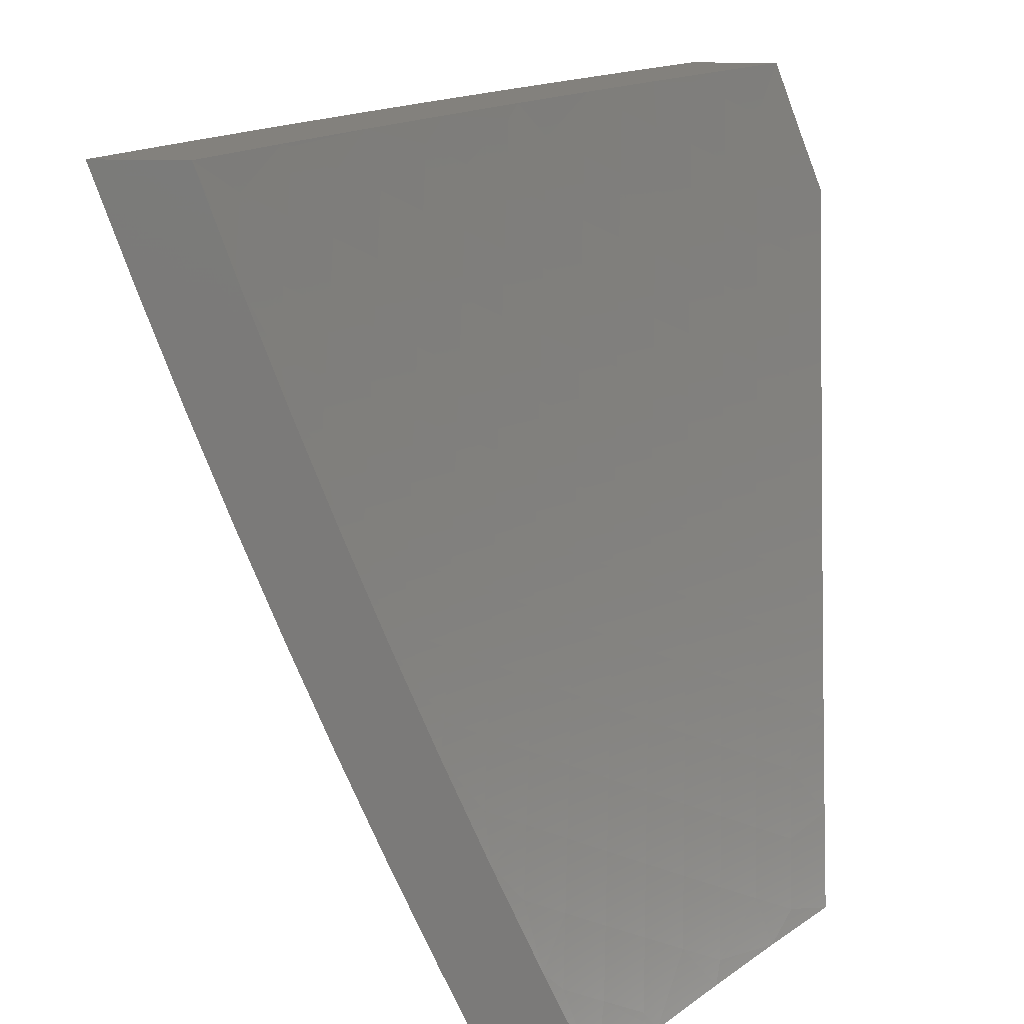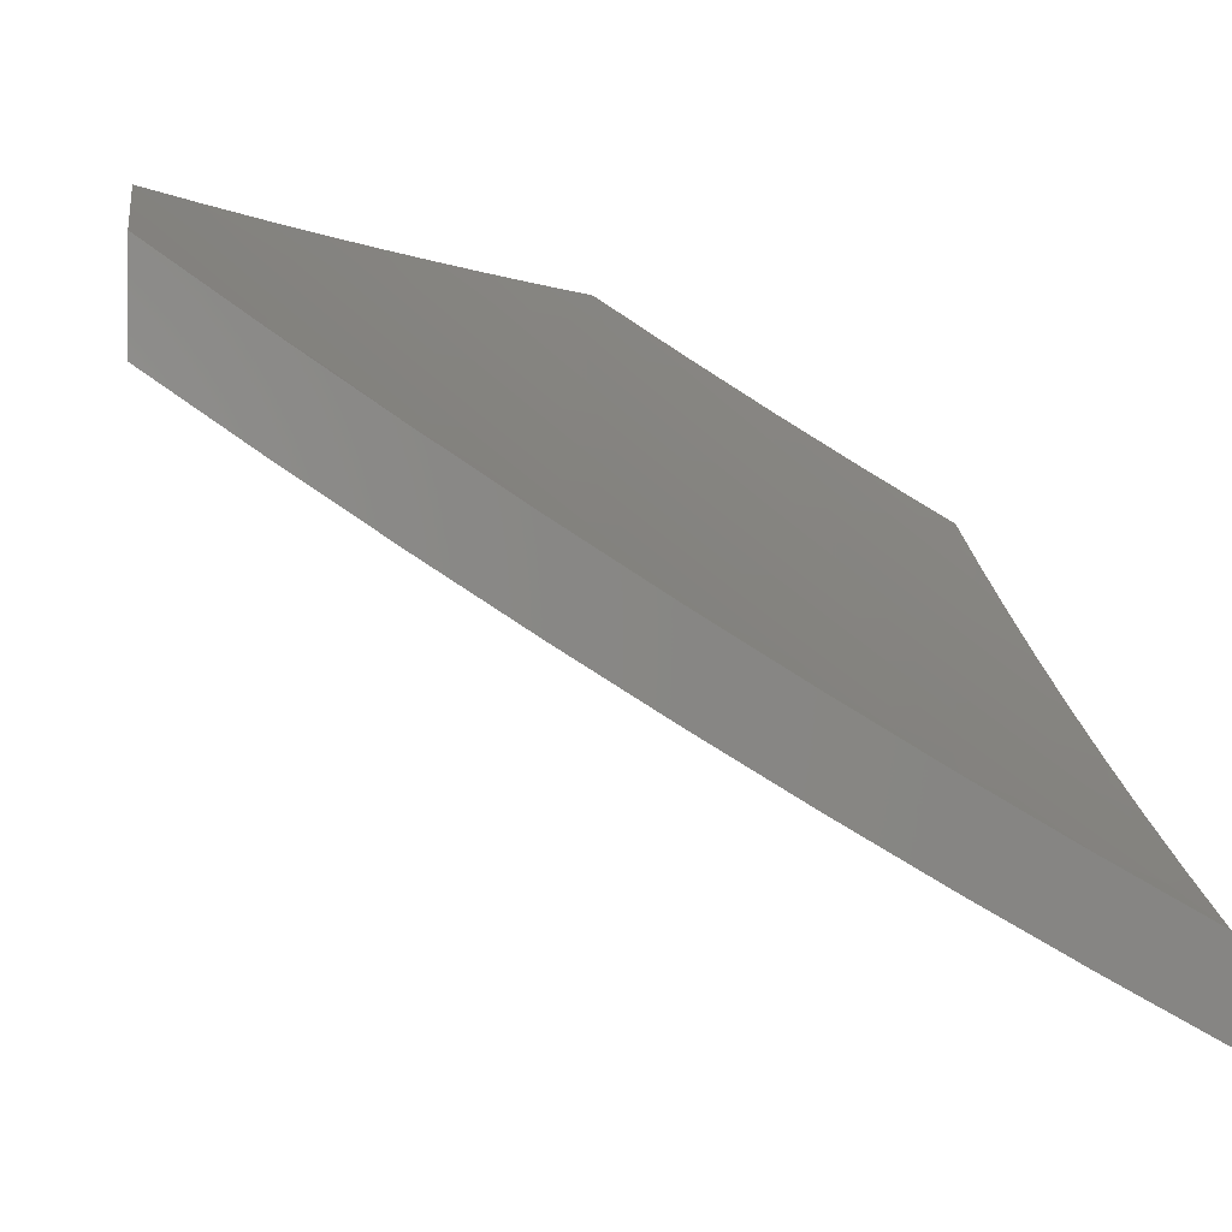
<metadata>
{"format":"stl","ext":"stl","renderer":"f3d","projection":"perspective","resolution":1024,"background":"white","views":[{"elev":15.7,"azim":-86.8,"up":"+Y"},{"elev":-0.4,"azim":172.0,"up":"+Z"}]}
</metadata>
<code>
# stl→obj: 371 verts, 738 faces
v 5.533 -3.901 -9
v 5.457 -3.907 -9.046
v 5.458 -4 -9
v 5.403 -3.978 -9.046
v 5.345 -4 -9.072
v 5.356 -3.944 -9.092
v 5.256 -3.979 -9.138
v 5.31 -3.91 -9.138
v 5.263 -3.875 -9.183
v 5.316 -3.806 -9.183
v 5.268 -3.772 -9.227
v 5.319 -3.703 -9.227
v 5.271 -3.669 -9.272
v 5.321 -3.6 -9.272
v 5.272 -3.567 -9.316
v 5.32 -3.498 -9.316
v 5.271 -3.465 -9.359
v 5.318 -3.396 -9.359
v 5.268 -3.364 -9.402
v 5.313 -3.295 -9.402
v 5.262 -3.264 -9.444
v 5.306 -3.195 -9.444
v 5.255 -3.164 -9.486
v 5.297 -3.096 -9.486
v 5.245 -3.065 -9.528
v 5.339 -3.027 -9.486
v 5.256 -3 -9.545
v 5.383 -3 -9.469
v 5.391 -3.057 -9.444
v 5.484 -3.015 -9.402
v 5.443 -3.086 -9.402
v 5.495 -3.115 -9.359
v 5.452 -3.186 -9.359
v 5.503 -3.216 -9.316
v 5.459 -3.287 -9.316
v 5.51 -3.318 -9.272
v 5.464 -3.389 -9.272
v 5.514 -3.42 -9.227
v 5.467 -3.492 -9.227
v 5.516 -3.523 -9.183
v 5.468 -3.595 -9.183
v 5.516 -3.627 -9.138
v 5.466 -3.698 -9.138
v 5.514 -3.731 -9.092
v 5.463 -3.802 -9.092
v 5.51 -3.835 -9.046
v 5.605 -3.801 -9
v 5.562 -3.763 -9.046
v 5.565 -3.658 -9.092
v 5.565 -3.554 -9.138
v 5.564 -3.451 -9.183
v 5.56 -3.348 -9.227
v 5.554 -3.246 -9.272
v 5.546 -3.145 -9.316
v 5.536 -3.044 -9.359
v 5.509 -3 -9.392
v 5.613 -3.69 -9.046
v 5.676 -3.7 -9
v 5.663 -3.617 -9.046
v 5.745 -3.597 -9
v 5.711 -3.543 -9.046
v 5.811 -3.493 -9
v 5.759 -3.468 -9.046
v 5.806 -3.393 -9.046
v 5.756 -3.364 -9.092
v 5.801 -3.289 -9.092
v 5.75 -3.26 -9.138
v 5.794 -3.186 -9.138
v 5.743 -3.158 -9.183
v 5.785 -3.083 -9.183
v 5.734 -3.056 -9.227
v 5.757 -3 -9.233
v 5.682 -3.028 -9.272
v 5.633 -3 -9.313
v 5.64 -3.101 -9.272
v 5.588 -3.073 -9.316
v 5.598 -3.174 -9.272
v 5.876 -3.388 -9
v 5.851 -3.317 -9.046
v 5.845 -3.214 -9.092
v 5.837 -3.111 -9.138
v 5.826 -3.008 -9.183
v 5.879 -3 -9.15
v 5.878 -3.035 -9.138
v 5.93 -3.062 -9.092
v 5.888 -3.138 -9.092
v 5.939 -3.165 -9.046
v 5.896 -3.241 -9.046
v 5.939 -3.281 -9
v 6 -3.174 -9
v 5.981 -3.088 -9.046
v 6 -3 -9.066
v 6 -3.087 -9.034
v 5.129 -3 -9.618
v 5.141 -3.004 -9.61
v 5.193 -3.035 -9.569
v 5.203 -3.133 -9.528
v 5.211 -3.232 -9.486
v 5.217 -3.332 -9.444
v 5.221 -3.433 -9.402
v 5.223 -3.534 -9.359
v 5.223 -3.636 -9.316
v 5.22 -3.738 -9.272
v 5.216 -3.841 -9.227
v 5.209 -3.944 -9.183
v 5.231 -4 -9.143
v 5 -3 -9.69
v 5.047 -3.039 -9.65
v 5.099 -3.071 -9.61
v 5.151 -3.102 -9.569
v 5.006 -3.105 -9.65
v 5 -3.127 -9.645
v 5.057 -3.137 -9.61
v 5.014 -3.202 -9.61
v 5.065 -3.235 -9.569
v 5 -3.254 -9.598
v 5.021 -3.301 -9.569
v 5 -3.38 -9.55
v 5.071 -3.334 -9.528
v 5.025 -3.4 -9.528
v 5.075 -3.433 -9.486
v 5.027 -3.5 -9.486
v 5.076 -3.534 -9.444
v 5.028 -3.6 -9.444
v 5.076 -3.635 -9.402
v 5 -3.631 -9.447
v 5.026 -3.701 -9.402
v 5 -3.755 -9.393
v 5.074 -3.736 -9.359
v 5.022 -3.802 -9.359
v 5.069 -3.838 -9.316
v 5 -3.878 -9.337
v 5.016 -3.904 -9.316
v 5 -4 -9.279
v 5.062 -3.94 -9.272
v 5.116 -4 -9.212
v 5.109 -3.976 -9.227
v 5.163 -3.909 -9.227
v 5.116 -3.873 -9.272
v 5.169 -3.806 -9.272
v 5.121 -3.771 -9.316
v 5.173 -3.704 -9.316
v 5.124 -3.669 -9.359
v 5.174 -3.602 -9.359
v 5.125 -3.568 -9.402
v 5.174 -3.501 -9.402
v 5.124 -3.467 -9.444
v 5.171 -3.4 -9.444
v 5.121 -3.367 -9.486
v 5.167 -3.3 -9.486
v 5.116 -3.268 -9.528
v 5.16 -3.201 -9.528
v 5.109 -3.169 -9.569
v 5 -3.506 -9.499
v 5.41 -3.874 -9.092
v 5.363 -3.84 -9.138
v 5.415 -3.769 -9.138
v 5.367 -3.736 -9.183
v 5.37 -3.633 -9.227
v 5.37 -3.53 -9.272
v 5.368 -3.428 -9.316
v 5.363 -3.327 -9.359
v 5.357 -3.226 -9.402
v 5.349 -3.126 -9.444
v 5.418 -3.666 -9.183
v 5.419 -3.563 -9.227
v 5.417 -3.46 -9.272
v 5.414 -3.358 -9.316
v 5.408 -3.257 -9.359
v 5.401 -3.156 -9.402
v 5.614 -3.586 -9.092
v 5.613 -3.482 -9.138
v 5.61 -3.378 -9.183
v 5.605 -3.276 -9.227
v 5.662 -3.512 -9.092
v 5.71 -3.438 -9.092
v 5.66 -3.408 -9.138
v 5.655 -3.305 -9.183
v 5.649 -3.203 -9.227
v 5.706 -3.335 -9.138
v 5.7 -3.232 -9.183
v 5.692 -3.129 -9.227
v 5.957 -3.527 -9
v 5.921 -3.46 -9.054
v 6 -3.457 -9
v 5.968 -3.383 -9.054
v 6 -3.344 -9.048
v 5.91 -3.351 -9.107
v 5.955 -3.274 -9.107
v 5.852 -3.318 -9.16
v 5.897 -3.242 -9.16
v 5.794 -3.285 -9.213
v 5.838 -3.21 -9.213
v 5.736 -3.252 -9.265
v 5.779 -3.177 -9.265
v 5.677 -3.219 -9.316
v 5.72 -3.145 -9.316
v 5.618 -3.185 -9.367
v 5.661 -3.112 -9.367
v 5.559 -3.152 -9.417
v 5.601 -3.079 -9.417
v 5.499 -3.118 -9.466
v 5.541 -3.046 -9.466
v 5.439 -3.084 -9.515
v 5.481 -3.013 -9.515
v 5.379 -3.05 -9.564
v 5.383 -3 -9.579
v 5.319 -3.016 -9.612
v 5.256 -3 -9.654
v 5.277 -3.084 -9.612
v 5.217 -3.049 -9.659
v 5.175 -3.117 -9.659
v 5.116 -3.08 -9.706
v 5.073 -3.147 -9.706
v 5.014 -3.11 -9.752
v 5 -3.127 -9.753
v 5 -3 -9.797
v 5.874 -3.537 -9.054
v 5.914 -3.596 -9
v 5.825 -3.613 -9.054
v 5.87 -3.665 -9
v 5.775 -3.689 -9.054
v 5.825 -3.733 -9
v 5.724 -3.764 -9.054
v 5.779 -3.801 -9
v 5.732 -3.868 -9
v 5.673 -3.838 -9.054
v 5.684 -3.934 -9
v 5.62 -3.912 -9.054
v 5.636 -4 -9
v 5.565 -3.985 -9.054
v 5.558 -4 -9.051
v 5.512 -3.947 -9.107
v 5.48 -4 -9.102
v 5.458 -3.908 -9.16
v 5.404 -3.979 -9.16
v 5.35 -3.94 -9.213
v 5.322 -4 -9.201
v 5.242 -3.969 -9.265
v 5.242 -4 -9.25
v 5.162 -4 -9.298
v 5.401 -4 -9.152
v 5.081 -4 -9.345
v 5.134 -3.996 -9.316
v 5.189 -3.928 -9.316
v 5.296 -3.9 -9.265
v 5.404 -3.869 -9.213
v 5.511 -3.836 -9.16
v 5.565 -3.874 -9.107
v 5.618 -3.801 -9.107
v 5.081 -3.954 -9.367
v 5 -4 -9.391
v 5.027 -3.913 -9.417
v 5 -3.878 -9.448
v 5.08 -3.846 -9.417
v 5.026 -3.805 -9.466
v 5.133 -3.779 -9.417
v 5.078 -3.739 -9.466
v 5.184 -3.712 -9.417
v 5.129 -3.672 -9.466
v 5.234 -3.644 -9.417
v 5.178 -3.605 -9.466
v 5.284 -3.575 -9.417
v 5.227 -3.537 -9.466
v 5.332 -3.506 -9.417
v 5.275 -3.468 -9.466
v 5.38 -3.436 -9.417
v 5.322 -3.399 -9.466
v 5.426 -3.365 -9.417
v 5.368 -3.329 -9.466
v 5.471 -3.295 -9.417
v 5.413 -3.259 -9.466
v 5.515 -3.223 -9.417
v 5.456 -3.189 -9.466
v 5 -3.754 -9.503
v 5.023 -3.698 -9.515
v 5 -3.631 -9.557
v 5.073 -3.632 -9.515
v 5.017 -3.592 -9.564
v 5.122 -3.565 -9.515
v 5.065 -3.526 -9.564
v 5.17 -3.498 -9.515
v 5.113 -3.46 -9.564
v 5.218 -3.43 -9.515
v 5.16 -3.392 -9.564
v 5.264 -3.362 -9.515
v 5.206 -3.325 -9.564
v 5.309 -3.293 -9.515
v 5.251 -3.257 -9.564
v 5.354 -3.224 -9.515
v 5.294 -3.188 -9.564
v 5.397 -3.154 -9.515
v 5.337 -3.119 -9.564
v 5 -3.506 -9.609
v 5.009 -3.486 -9.612
v 5 -3.38 -9.658
v 5.056 -3.421 -9.612
v 5.102 -3.354 -9.612
v 5.044 -3.316 -9.659
v 5 -3.254 -9.707
v 5.089 -3.25 -9.659
v 5.03 -3.213 -9.706
v 5.133 -3.184 -9.659
v 5.055 -3.044 -9.752
v 5.129 -3 -9.726
v 5.157 -3.014 -9.706
v 5.508 -3 -9.503
v 5.633 -3 -9.425
v 5.642 -3.007 -9.417
v 5.756 -3 -9.345
v 5.702 -3.039 -9.367
v 5.762 -3.071 -9.316
v 5.863 -3.027 -9.265
v 5.879 -3 -9.264
v 5.923 -3.058 -9.213
v 6 -3 -9.181
v 5.982 -3.089 -9.16
v 6 -3.115 -9.138
v 5.94 -3.166 -9.16
v 5.999 -3.197 -9.107
v 6 -3.23 -9.094
v 5.864 -3.427 -9.107
v 5.817 -3.503 -9.107
v 5.769 -3.578 -9.107
v 5.72 -3.653 -9.107
v 5.669 -3.727 -9.107
v 5.807 -3.394 -9.16
v 5.76 -3.469 -9.16
v 5.712 -3.543 -9.16
v 5.664 -3.617 -9.16
v 5.614 -3.691 -9.16
v 5.563 -3.764 -9.16
v 5.749 -3.36 -9.213
v 5.703 -3.434 -9.213
v 5.656 -3.508 -9.213
v 5.607 -3.581 -9.213
v 5.558 -3.654 -9.213
v 5.508 -3.726 -9.213
v 5.456 -3.798 -9.213
v 5.691 -3.326 -9.265
v 5.645 -3.4 -9.265
v 5.599 -3.473 -9.265
v 5.551 -3.545 -9.265
v 5.502 -3.617 -9.265
v 5.452 -3.689 -9.265
v 5.401 -3.76 -9.265
v 5.349 -3.83 -9.265
v 5.633 -3.292 -9.316
v 5.588 -3.365 -9.316
v 5.541 -3.437 -9.316
v 5.494 -3.509 -9.316
v 5.446 -3.58 -9.316
v 5.396 -3.651 -9.316
v 5.346 -3.721 -9.316
v 5.294 -3.791 -9.316
v 5.242 -3.86 -9.316
v 5.574 -3.258 -9.367
v 5.53 -3.33 -9.367
v 5.484 -3.401 -9.367
v 5.437 -3.472 -9.367
v 5.389 -3.543 -9.367
v 5.34 -3.613 -9.367
v 5.29 -3.683 -9.367
v 5.239 -3.751 -9.367
v 5.188 -3.82 -9.367
v 5.135 -3.887 -9.367
v 5.235 -3.152 -9.612
v 5.192 -3.22 -9.612
v 5.147 -3.288 -9.612
v 5.822 -3.103 -9.265
v 5.881 -3.134 -9.213
f 1 2 3
f 3 2 4
f 3 4 5
f 5 4 6
f 5 6 7
f 7 6 8
f 7 8 9
f 9 8 10
f 9 10 11
f 11 10 12
f 11 12 13
f 13 12 14
f 13 14 15
f 15 14 16
f 15 16 17
f 17 16 18
f 17 18 19
f 19 18 20
f 19 20 21
f 21 20 22
f 21 22 23
f 23 22 24
f 23 24 25
f 25 24 26
f 25 26 27
f 27 26 28
f 28 26 29
f 28 29 30
f 30 29 31
f 30 31 32
f 32 31 33
f 32 33 34
f 34 33 35
f 34 35 36
f 36 35 37
f 36 37 38
f 38 37 39
f 38 39 40
f 40 39 41
f 40 41 42
f 42 41 43
f 42 43 44
f 44 43 45
f 44 45 46
f 46 45 2
f 46 2 1
f 1 47 46
f 46 47 48
f 46 48 44
f 44 48 49
f 44 49 42
f 42 49 50
f 42 50 40
f 40 50 51
f 40 51 38
f 38 51 52
f 38 52 36
f 36 52 53
f 36 53 34
f 34 53 54
f 34 54 32
f 32 54 55
f 32 55 30
f 30 55 56
f 30 56 28
f 48 47 57
f 57 47 58
f 57 58 59
f 59 58 60
f 59 60 61
f 61 60 62
f 61 62 63
f 63 62 64
f 63 64 65
f 65 64 66
f 65 66 67
f 67 66 68
f 67 68 69
f 69 68 70
f 69 70 71
f 71 70 72
f 71 72 73
f 73 72 74
f 73 74 75
f 75 74 76
f 75 76 77
f 77 76 54
f 77 54 53
f 62 78 64
f 64 78 79
f 64 79 66
f 66 79 80
f 66 80 68
f 68 80 81
f 68 81 70
f 70 81 82
f 70 82 72
f 72 82 83
f 83 82 84
f 83 84 85
f 85 84 86
f 85 86 87
f 87 86 88
f 87 88 89
f 89 88 79
f 89 79 78
f 89 90 87
f 87 90 91
f 87 91 85
f 85 91 92
f 85 92 83
f 90 93 91
f 91 93 92
f 76 74 55
f 55 74 56
f 94 95 27
f 27 95 96
f 27 96 25
f 25 96 97
f 25 97 23
f 23 97 98
f 23 98 21
f 21 98 99
f 21 99 19
f 19 99 100
f 19 100 17
f 17 100 101
f 17 101 15
f 15 101 102
f 15 102 13
f 13 102 103
f 13 103 11
f 11 103 104
f 11 104 9
f 9 104 105
f 9 105 7
f 7 105 106
f 7 106 5
f 107 108 94
f 94 108 109
f 94 109 95
f 95 109 110
f 95 110 96
f 96 110 97
f 108 107 111
f 111 107 112
f 111 112 113
f 113 112 114
f 113 114 115
f 115 114 116
f 115 116 117
f 117 116 118
f 117 118 119
f 119 118 120
f 119 120 121
f 121 120 122
f 121 122 123
f 123 122 124
f 123 124 125
f 125 124 126
f 125 126 127
f 127 126 128
f 127 128 129
f 129 128 130
f 129 130 131
f 131 130 132
f 131 132 133
f 133 132 134
f 133 134 135
f 135 134 136
f 135 136 137
f 137 136 138
f 137 138 139
f 139 138 140
f 139 140 141
f 141 140 142
f 141 142 143
f 143 142 144
f 143 144 145
f 145 144 146
f 145 146 147
f 147 146 148
f 147 148 149
f 149 148 150
f 149 150 151
f 151 150 152
f 151 152 153
f 153 152 110
f 153 110 109
f 112 116 114
f 118 154 120
f 120 154 122
f 122 154 124
f 124 154 126
f 128 132 130
f 138 136 105
f 105 136 106
f 6 4 155
f 155 4 2
f 155 2 45
f 8 6 156
f 156 6 155
f 156 155 157
f 157 155 45
f 157 45 43
f 8 156 10
f 10 156 158
f 10 158 12
f 12 158 159
f 12 159 14
f 14 159 160
f 14 160 16
f 16 160 161
f 16 161 18
f 18 161 162
f 18 162 20
f 20 162 163
f 20 163 22
f 22 163 164
f 22 164 24
f 24 164 26
f 158 156 157
f 104 103 140
f 140 103 142
f 144 142 102
f 102 142 103
f 127 129 125
f 125 129 143
f 125 143 145
f 123 125 145
f 143 129 141
f 141 129 131
f 141 131 139
f 139 131 135
f 139 135 137
f 105 104 138
f 138 104 140
f 158 157 165
f 165 157 43
f 165 43 41
f 146 144 101
f 101 144 102
f 121 123 147
f 147 123 145
f 158 165 159
f 159 165 166
f 159 166 160
f 160 166 167
f 160 167 161
f 161 167 168
f 161 168 162
f 162 168 169
f 162 169 163
f 163 169 170
f 163 170 164
f 164 170 29
f 164 29 26
f 166 165 41
f 148 146 100
f 100 146 101
f 119 121 149
f 149 121 147
f 59 171 57
f 57 171 49
f 57 49 48
f 49 171 50
f 50 171 172
f 50 172 51
f 51 172 173
f 51 173 52
f 52 173 174
f 52 174 53
f 53 174 77
f 171 59 175
f 175 59 61
f 175 61 176
f 176 61 63
f 176 63 65
f 166 41 39
f 166 39 167
f 167 39 37
f 167 37 168
f 168 37 35
f 168 35 169
f 169 35 33
f 169 33 170
f 170 33 31
f 170 31 29
f 148 100 99
f 148 99 150
f 150 99 98
f 150 98 152
f 152 98 97
f 152 97 110
f 119 149 151
f 117 119 115
f 115 119 151
f 115 151 153
f 113 115 153
f 171 175 172
f 172 175 177
f 172 177 173
f 173 177 178
f 173 178 174
f 174 178 179
f 174 179 77
f 77 179 75
f 177 175 176
f 108 111 113
f 108 113 109
f 109 113 153
f 177 176 180
f 180 176 65
f 180 65 67
f 177 180 178
f 178 180 181
f 178 181 179
f 179 181 182
f 179 182 75
f 75 182 73
f 181 180 67
f 182 181 69
f 69 181 67
f 55 54 76
f 79 88 80
f 80 88 86
f 80 86 81
f 81 86 84
f 81 84 82
f 73 182 71
f 71 182 69
f 133 135 131
f 183 184 185
f 185 184 186
f 185 186 187
f 187 186 188
f 187 188 189
f 189 188 190
f 189 190 191
f 191 190 192
f 191 192 193
f 193 192 194
f 193 194 195
f 195 194 196
f 195 196 197
f 197 196 198
f 197 198 199
f 199 198 200
f 199 200 201
f 201 200 202
f 201 202 203
f 203 202 204
f 203 204 205
f 205 204 206
f 205 206 207
f 207 206 208
f 207 208 209
f 209 208 210
f 209 210 211
f 211 210 212
f 211 212 213
f 213 212 214
f 213 214 215
f 215 214 216
f 215 216 217
f 184 183 218
f 218 183 219
f 218 219 220
f 220 219 221
f 220 221 222
f 222 221 223
f 222 223 224
f 224 223 225
f 224 225 226
f 224 226 227
f 227 226 228
f 227 228 229
f 229 228 230
f 229 230 231
f 231 230 232
f 231 232 233
f 233 232 234
f 233 234 235
f 235 234 236
f 235 236 237
f 237 236 238
f 237 238 239
f 239 238 240
f 239 240 241
f 234 242 236
f 236 242 238
f 243 244 241
f 241 244 245
f 241 245 239
f 239 245 246
f 239 246 237
f 237 246 247
f 237 247 235
f 235 247 248
f 235 248 249
f 249 248 250
f 249 250 227
f 227 250 224
f 244 243 251
f 251 243 252
f 251 252 253
f 253 252 254
f 253 254 255
f 255 254 256
f 255 256 257
f 257 256 258
f 257 258 259
f 259 258 260
f 259 260 261
f 261 260 262
f 261 262 263
f 263 262 264
f 263 264 265
f 265 264 266
f 265 266 267
f 267 266 268
f 267 268 269
f 269 268 270
f 269 270 271
f 271 270 272
f 271 272 273
f 273 272 274
f 273 274 200
f 200 274 202
f 254 275 256
f 256 275 258
f 258 275 276
f 276 275 277
f 276 277 278
f 278 277 279
f 278 279 280
f 280 279 281
f 280 281 282
f 282 281 283
f 282 283 284
f 284 283 285
f 284 285 286
f 286 285 287
f 286 287 288
f 288 287 289
f 288 289 290
f 290 289 291
f 290 291 292
f 292 291 293
f 292 293 204
f 204 293 206
f 277 294 279
f 279 294 281
f 281 294 295
f 295 294 296
f 295 296 297
f 297 296 298
f 297 298 285
f 285 298 287
f 298 296 299
f 299 296 300
f 299 300 301
f 301 300 302
f 301 302 303
f 303 302 214
f 303 214 212
f 300 216 302
f 302 216 214
f 215 217 304
f 304 217 305
f 304 305 213
f 213 305 306
f 213 306 211
f 211 306 209
f 305 209 306
f 207 307 205
f 205 307 203
f 307 308 203
f 203 308 201
f 201 308 309
f 309 308 310
f 309 310 311
f 311 310 312
f 311 312 199
f 199 312 197
f 312 310 313
f 313 310 314
f 313 314 315
f 315 314 316
f 315 316 317
f 317 316 318
f 317 318 319
f 319 318 320
f 319 320 191
f 191 320 189
f 318 321 320
f 320 321 189
f 321 187 189
f 213 215 304
f 188 186 322
f 322 186 184
f 322 184 323
f 323 184 218
f 323 218 324
f 324 218 220
f 324 220 325
f 325 220 222
f 325 222 326
f 326 222 224
f 326 224 250
f 190 188 327
f 327 188 322
f 327 322 328
f 328 322 323
f 328 323 329
f 329 323 324
f 329 324 330
f 330 324 325
f 330 325 331
f 331 325 326
f 331 326 332
f 332 326 250
f 332 250 248
f 192 190 333
f 333 190 327
f 333 327 334
f 334 327 328
f 334 328 335
f 335 328 329
f 335 329 336
f 336 329 330
f 336 330 337
f 337 330 331
f 337 331 338
f 338 331 332
f 338 332 339
f 339 332 248
f 339 248 247
f 194 192 340
f 340 192 333
f 340 333 341
f 341 333 334
f 341 334 342
f 342 334 335
f 342 335 343
f 343 335 336
f 343 336 344
f 344 336 337
f 344 337 345
f 345 337 338
f 345 338 346
f 346 338 339
f 346 339 347
f 347 339 247
f 347 247 246
f 196 194 348
f 348 194 340
f 348 340 349
f 349 340 341
f 349 341 350
f 350 341 342
f 350 342 351
f 351 342 343
f 351 343 352
f 352 343 344
f 352 344 353
f 353 344 345
f 353 345 354
f 354 345 346
f 354 346 355
f 355 346 347
f 355 347 356
f 356 347 246
f 356 246 245
f 198 196 357
f 357 196 348
f 357 348 358
f 358 348 349
f 358 349 359
f 359 349 350
f 359 350 360
f 360 350 351
f 360 351 361
f 361 351 352
f 361 352 362
f 362 352 353
f 362 353 363
f 363 353 354
f 363 354 364
f 364 354 355
f 364 355 365
f 365 355 356
f 365 356 366
f 366 356 245
f 366 245 251
f 251 245 244
f 200 198 273
f 273 198 357
f 273 357 271
f 271 357 358
f 271 358 269
f 269 358 359
f 269 359 267
f 267 359 360
f 267 360 265
f 265 360 361
f 265 361 263
f 263 361 362
f 263 362 261
f 261 362 363
f 261 363 259
f 259 363 364
f 259 364 257
f 257 364 365
f 257 365 255
f 255 365 366
f 255 366 253
f 253 366 251
f 204 202 292
f 292 202 274
f 292 274 290
f 290 274 272
f 290 272 288
f 288 272 270
f 288 270 286
f 286 270 268
f 286 268 284
f 284 268 266
f 284 266 282
f 282 266 264
f 282 264 280
f 280 264 262
f 280 262 278
f 278 262 260
f 278 260 276
f 276 260 258
f 208 206 210
f 210 206 293
f 210 293 367
f 367 293 291
f 367 291 368
f 368 291 289
f 368 289 369
f 369 289 287
f 369 287 298
f 212 210 367
f 303 212 367
f 303 367 368
f 301 303 368
f 301 368 369
f 299 301 369
f 299 369 298
f 297 285 283
f 295 297 283
f 295 283 281
f 227 229 249
f 249 229 233
f 249 233 235
f 231 233 229
f 311 199 201
f 309 311 201
f 195 197 370
f 370 197 312
f 370 312 313
f 319 191 193
f 193 195 371
f 371 195 370
f 371 370 315
f 315 370 313
f 317 319 371
f 371 319 193
f 317 371 315
f 217 107 305
f 305 107 94
f 305 94 209
f 209 94 27
f 209 27 207
f 207 27 28
f 207 28 307
f 307 28 56
f 307 56 308
f 308 56 74
f 308 74 310
f 310 74 72
f 310 72 314
f 314 72 83
f 314 83 316
f 316 83 92
f 93 321 92
f 92 321 318
f 92 318 316
f 93 90 321
f 321 90 187
f 187 90 185
f 90 89 185
f 185 89 78
f 185 78 183
f 183 78 219
f 219 78 62
f 219 62 221
f 221 62 60
f 221 60 223
f 223 60 225
f 225 60 58
f 225 58 226
f 226 58 47
f 226 47 228
f 228 47 230
f 230 47 1
f 230 1 3
f 5 234 3
f 3 234 232
f 3 232 230
f 234 5 242
f 242 5 106
f 242 106 238
f 238 106 240
f 240 106 136
f 240 136 241
f 241 136 134
f 241 134 243
f 243 134 252
f 134 132 252
f 252 132 254
f 254 132 128
f 254 128 275
f 275 128 126
f 275 126 277
f 277 126 154
f 277 154 294
f 294 154 118
f 294 118 296
f 296 118 116
f 296 116 300
f 300 116 112
f 300 112 216
f 216 112 107
f 216 107 217

</code>
